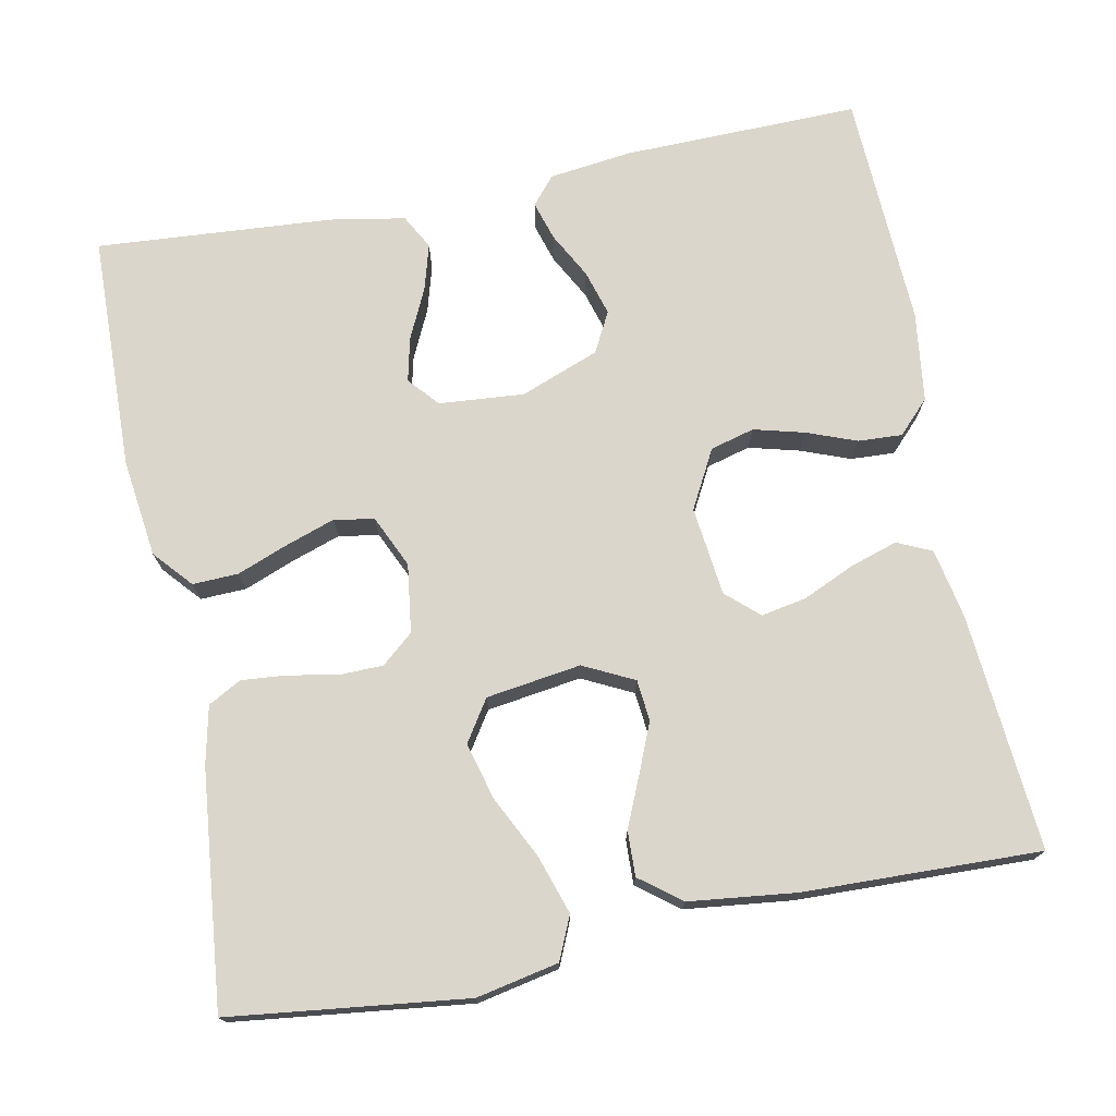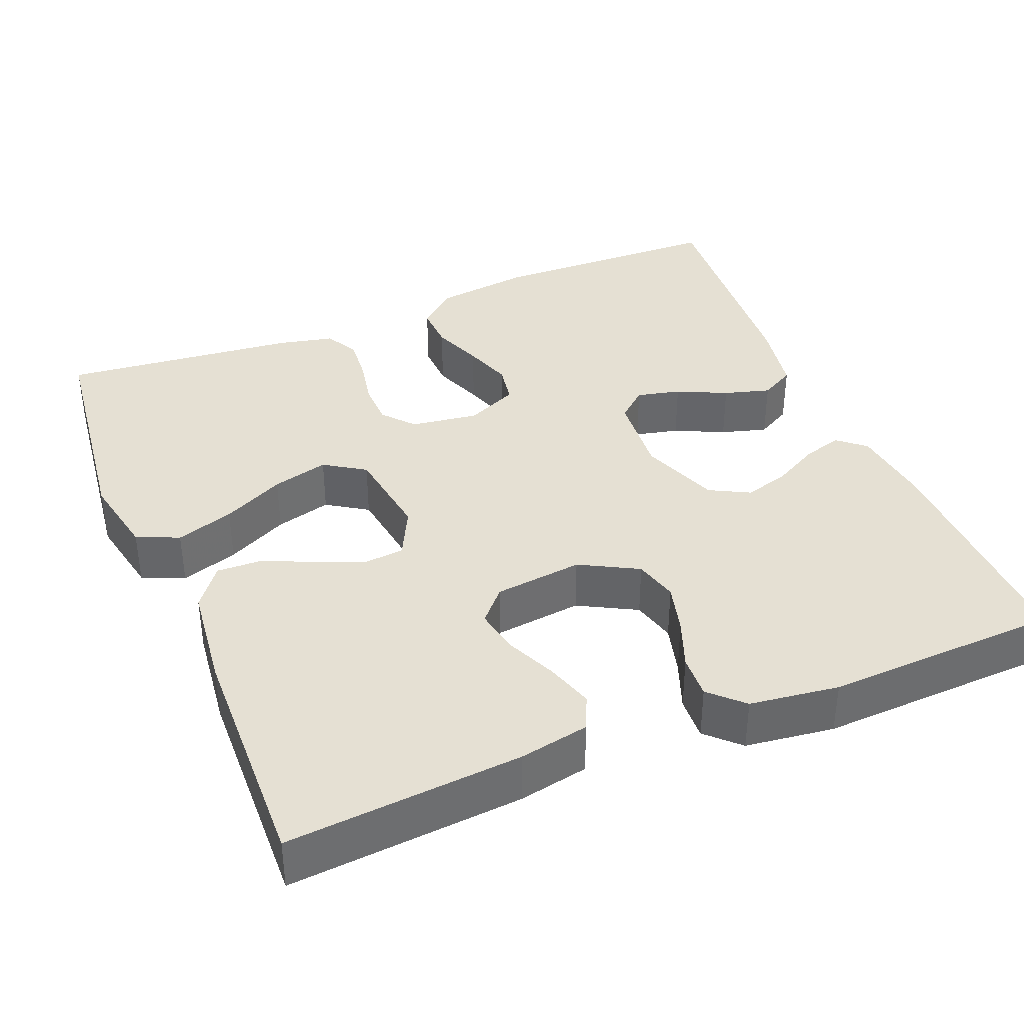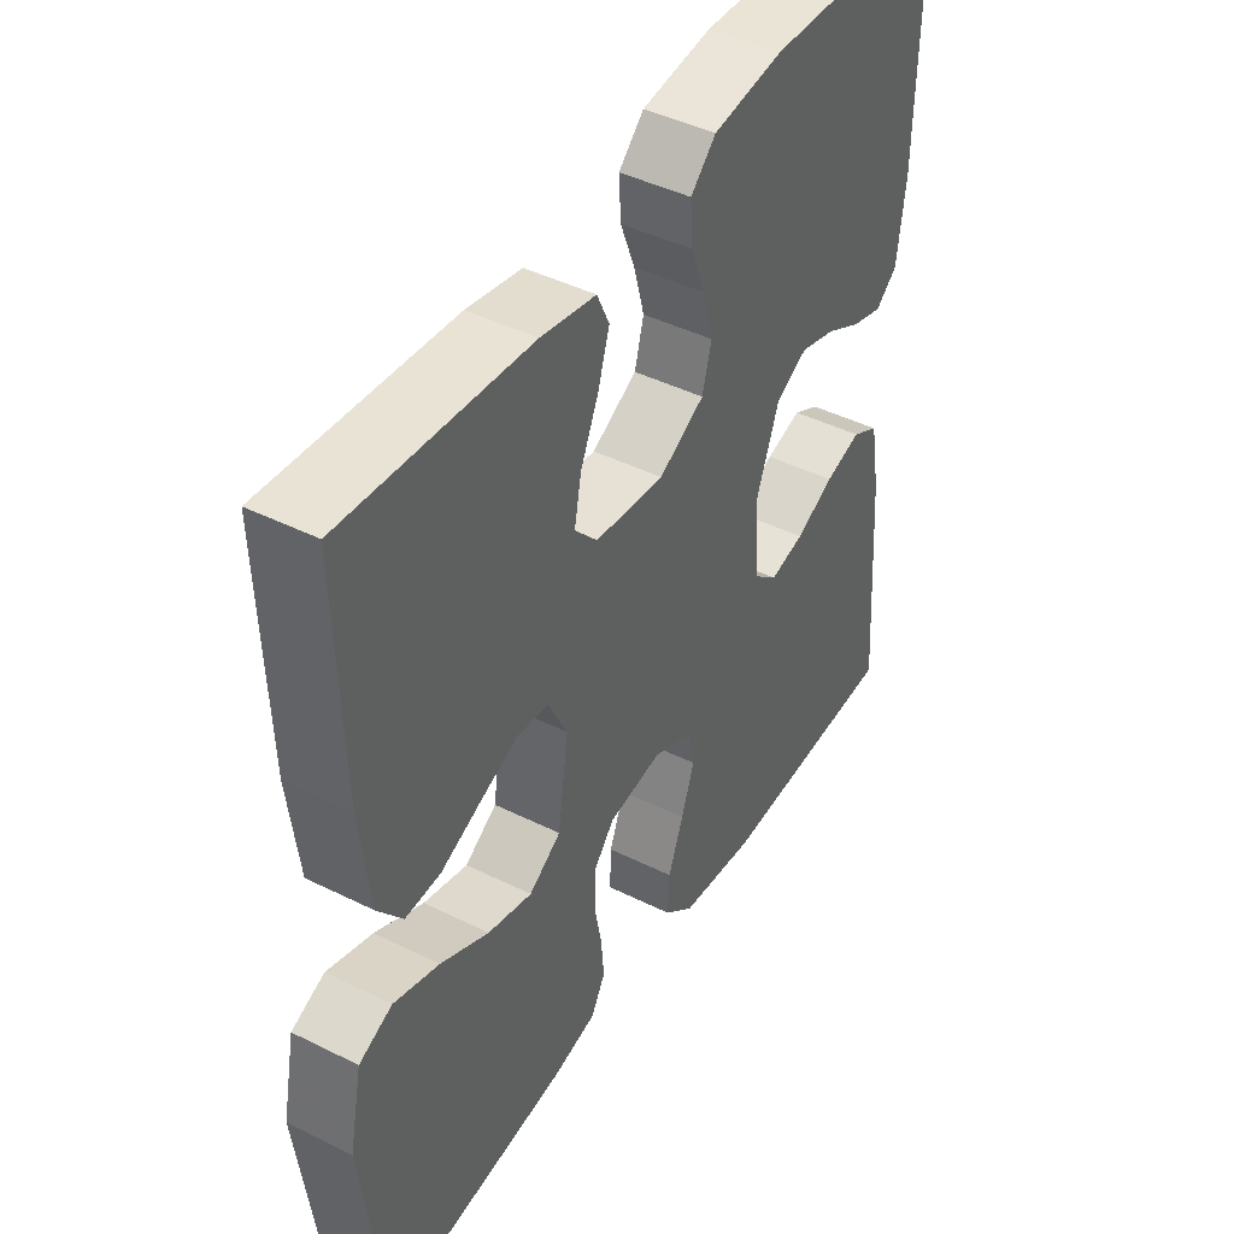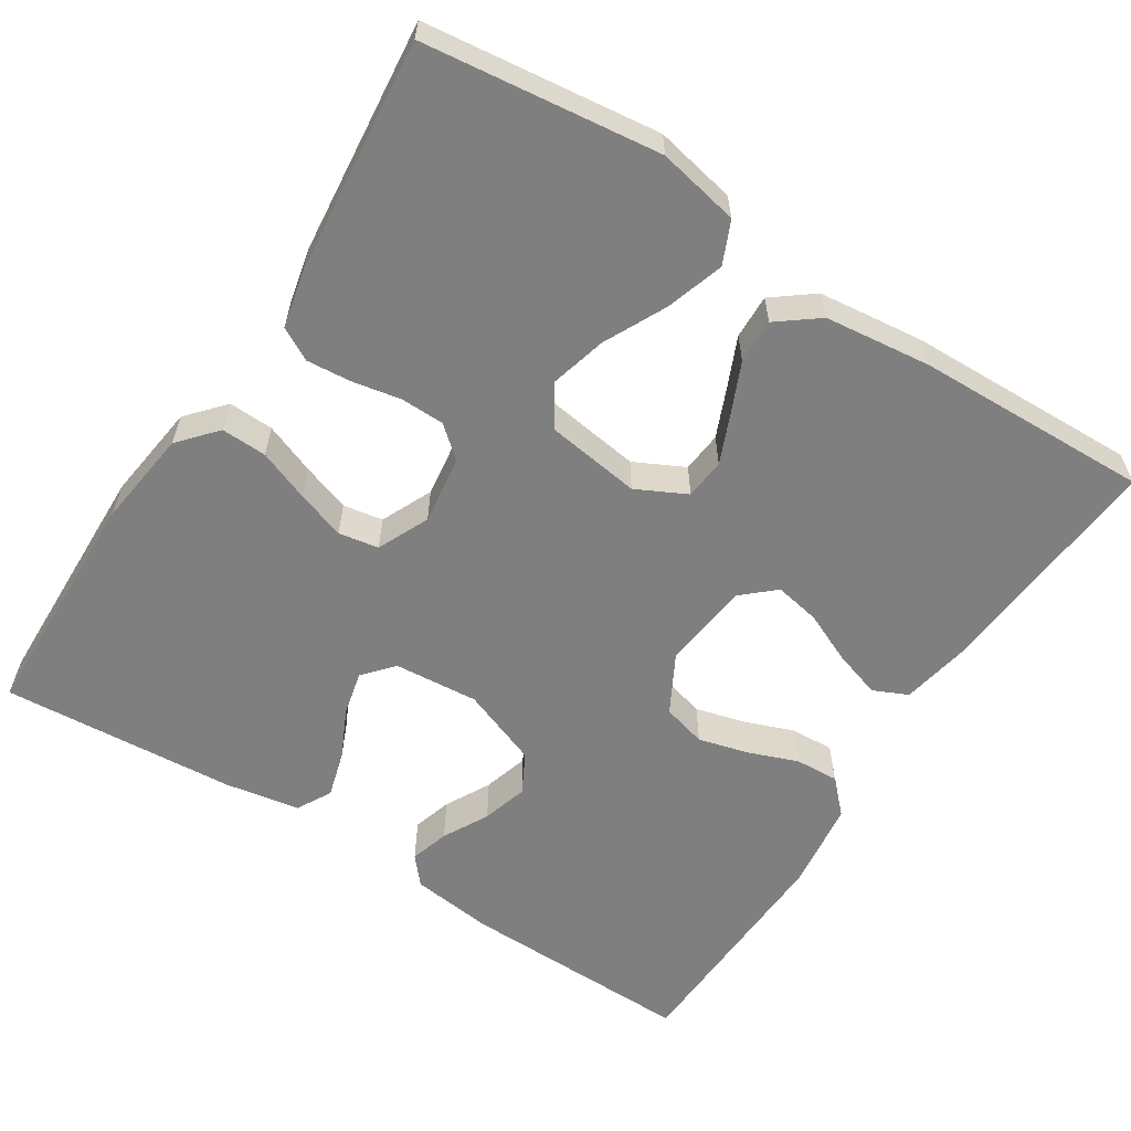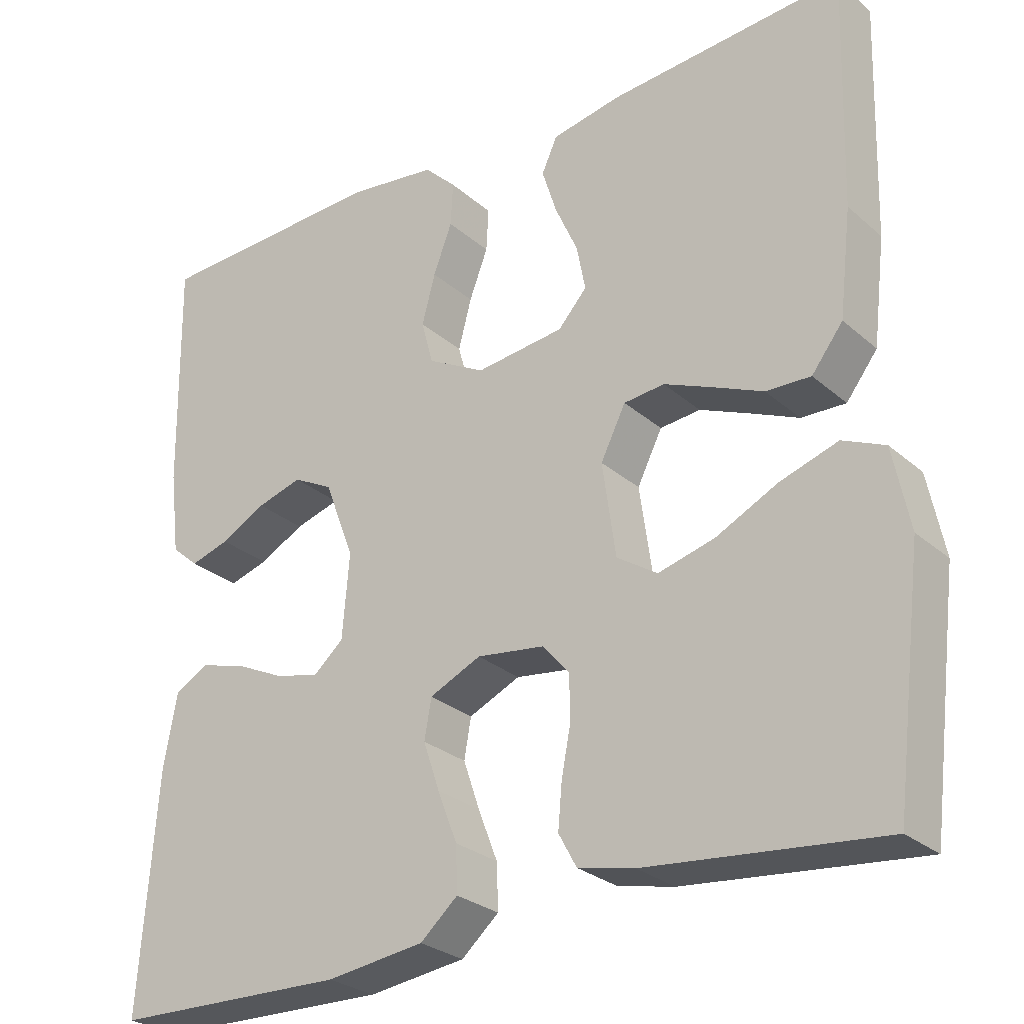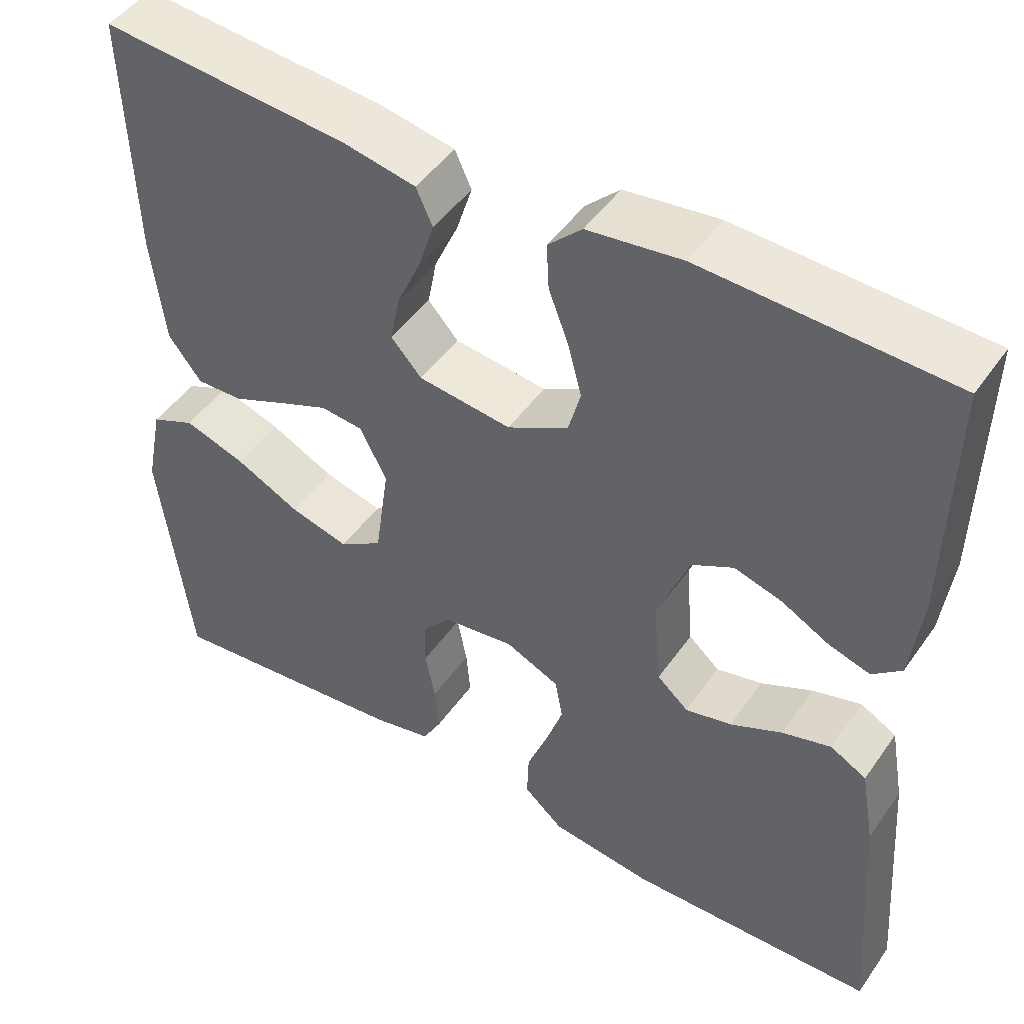
<metadata>
{"format":"obj","ext":"obj","renderer":"f3d","projection":"perspective","resolution":1024,"background":"white","views":[{"elev":73.7,"azim":-101.3,"up":"+Y"},{"elev":38.0,"azim":-22.3,"up":"+Y"},{"elev":44.1,"azim":-59.8,"up":"+Z"},{"elev":-59.7,"azim":-122.7,"up":"+Y"},{"elev":-27.6,"azim":-142.5,"up":"+Z"},{"elev":47.4,"azim":33.3,"up":"+Z"}]}
</metadata>
<code>
v -0.5 0.07 0.5
v -0.2 0.07 0.476
v -0.111 0.07 0.459
v -0.091 0.07 0.415
v -0.11 0.07 0.355
v -0.139 0.07 0.29
v -0.15 0.07 0.232
v -0.113 0.07 0.191
v 0 0.07 0.178
v 0.074 0.07 0.218
v 0.089 0.07 0.274
v 0.072 0.07 0.338
v 0.048 0.07 0.401
v 0.045 0.07 0.457
v 0.086 0.07 0.497
v 0.2 0.07 0.512
v 0.5 0.07 0.5
v 0.495 0.07 0.2
v 0.482 0.07 0.094
v 0.447 0.07 0.064
v 0.397 0.07 0.079
v 0.339 0.07 0.11
v 0.281 0.07 0.127
v 0.23 0.07 0.1
v 0.192 0.07 0
v 0.201 0.07 -0.108
v 0.239 0.07 -0.141
v 0.295 0.07 -0.128
v 0.358 0.07 -0.098
v 0.417 0.07 -0.081
v 0.461 0.07 -0.105
v 0.478 0.07 -0.2
v 0.5 0.07 -0.5
v 0.2 0.07 -0.508
v 0.075 0.07 -0.492
v 0.027 0.07 -0.45
v 0.029 0.07 -0.392
v 0.054 0.07 -0.327
v 0.075 0.07 -0.265
v 0.066 0.07 -0.214
v 0 0.07 -0.184
v -0.087 0.07 -0.196
v -0.121 0.07 -0.236
v -0.122 0.07 -0.292
v -0.11 0.07 -0.354
v -0.105 0.07 -0.411
v -0.128 0.07 -0.453
v -0.2 0.07 -0.469
v -0.5 0.07 -0.5
v -0.537 0.07 -0.2
v -0.516 0.07 -0.096
v -0.462 0.07 -0.072
v -0.388 0.07 -0.096
v -0.309 0.07 -0.135
v -0.237 0.07 -0.154
v -0.185 0.07 -0.12
v -0.168 0.07 0
v -0.2 0.07 0.064
v -0.252 0.07 0.069
v -0.314 0.07 0.043
v -0.378 0.07 0.015
v -0.435 0.07 0.013
v -0.475 0.07 0.065
v -0.491 0.07 0.2
v -0.5 0 0.5
v -0.2 0 0.476
v -0.111 0 0.459
v -0.091 0 0.415
v -0.11 0 0.355
v -0.139 0 0.29
v -0.15 0 0.232
v -0.113 0 0.191
v 0 0 0.178
v 0.074 0 0.218
v 0.089 0 0.274
v 0.072 0 0.338
v 0.048 0 0.401
v 0.045 0 0.457
v 0.086 0 0.497
v 0.2 0 0.512
v 0.5 0 0.5
v 0.495 0 0.2
v 0.482 0 0.094
v 0.447 0 0.064
v 0.397 0 0.079
v 0.339 0 0.11
v 0.281 0 0.127
v 0.23 0 0.1
v 0.192 0 0
v 0.201 0 -0.108
v 0.239 0 -0.141
v 0.295 0 -0.128
v 0.358 0 -0.098
v 0.417 0 -0.081
v 0.461 0 -0.105
v 0.478 0 -0.2
v 0.5 0 -0.5
v 0.2 0 -0.508
v 0.075 0 -0.492
v 0.027 0 -0.45
v 0.029 0 -0.392
v 0.054 0 -0.327
v 0.075 0 -0.265
v 0.066 0 -0.214
v 0 0 -0.184
v -0.087 0 -0.196
v -0.121 0 -0.236
v -0.122 0 -0.292
v -0.11 0 -0.354
v -0.105 0 -0.411
v -0.128 0 -0.453
v -0.2 0 -0.469
v -0.5 0 -0.5
v -0.537 0 -0.2
v -0.516 0 -0.096
v -0.462 0 -0.072
v -0.388 0 -0.096
v -0.309 0 -0.135
v -0.237 0 -0.154
v -0.185 0 -0.12
v -0.168 0 0
v -0.2 0 0.064
v -0.252 0 0.069
v -0.314 0 0.043
v -0.378 0 0.015
v -0.435 0 0.013
v -0.475 0 0.065
v -0.491 0 0.2
f 4 5 6
f 3 4 6
f 2 3 6
f 1 2 6
f 64 1 6
f 63 64 6
f 62 63 6
f 61 62 6
f 60 61 6
f 59 60 6 7
f 58 59 7 8
f 57 58 8 9
f 56 57 9 10
f 52 53 54
f 51 52 54
f 50 51 54
f 49 50 54
f 48 49 54
f 47 48 54
f 46 47 54
f 45 46 54
f 44 45 54
f 43 44 54 55
f 42 43 55 56
f 36 37 38
f 35 36 38
f 34 35 38
f 33 34 38
f 32 33 38
f 31 32 38
f 30 31 38
f 29 30 38
f 28 29 38
f 27 28 38 39
f 26 27 39 40
f 20 21 22
f 19 20 22
f 18 19 22
f 17 18 22
f 16 17 22
f 15 16 22
f 14 15 22
f 13 14 22
f 12 13 22
f 11 12 22 23
f 10 11 23 24
f 10 24 25
f 56 10 25
f 42 56 25
f 41 42 25
f 25 26 40 41
f 70 69 68
f 70 68 67
f 70 67 66
f 70 66 65
f 70 65 128
f 70 128 127
f 70 127 126
f 70 126 125
f 70 125 124
f 71 70 124 123
f 72 71 123 122
f 73 72 122 121
f 74 73 121 120
f 118 117 116
f 118 116 115
f 118 115 114
f 118 114 113
f 118 113 112
f 118 112 111
f 118 111 110
f 118 110 109
f 118 109 108
f 119 118 108 107
f 120 119 107 106
f 102 101 100
f 102 100 99
f 102 99 98
f 102 98 97
f 102 97 96
f 102 96 95
f 102 95 94
f 102 94 93
f 102 93 92
f 103 102 92 91
f 104 103 91 90
f 86 85 84
f 86 84 83
f 86 83 82
f 86 82 81
f 86 81 80
f 86 80 79
f 86 79 78
f 86 78 77
f 86 77 76
f 87 86 76 75
f 88 87 75 74
f 89 88 74
f 89 74 120
f 89 120 106
f 89 106 105
f 105 104 90 89
f 1 65 66 2
f 2 66 67 3
f 3 67 68 4
f 4 68 69 5
f 5 69 70 6
f 6 70 71 7
f 7 71 72 8
f 8 72 73 9
f 9 73 74 10
f 10 74 75 11
f 11 75 76 12
f 12 76 77 13
f 13 77 78 14
f 14 78 79 15
f 15 79 80 16
f 16 80 81 17
f 17 81 82 18
f 18 82 83 19
f 19 83 84 20
f 20 84 85 21
f 21 85 86 22
f 22 86 87 23
f 23 87 88 24
f 24 88 89 25
f 25 89 90 26
f 26 90 91 27
f 27 91 92 28
f 28 92 93 29
f 29 93 94 30
f 30 94 95 31
f 31 95 96 32
f 32 96 97 33
f 33 97 98 34
f 34 98 99 35
f 35 99 100 36
f 36 100 101 37
f 37 101 102 38
f 38 102 103 39
f 39 103 104 40
f 40 104 105 41
f 41 105 106 42
f 42 106 107 43
f 43 107 108 44
f 44 108 109 45
f 45 109 110 46
f 46 110 111 47
f 47 111 112 48
f 48 112 113 49
f 49 113 114 50
f 50 114 115 51
f 51 115 116 52
f 52 116 117 53
f 53 117 118 54
f 54 118 119 55
f 55 119 120 56
f 56 120 121 57
f 57 121 122 58
f 58 122 123 59
f 59 123 124 60
f 60 124 125 61
f 61 125 126 62
f 62 126 127 63
f 63 127 128 64
f 64 128 65 1

</code>
